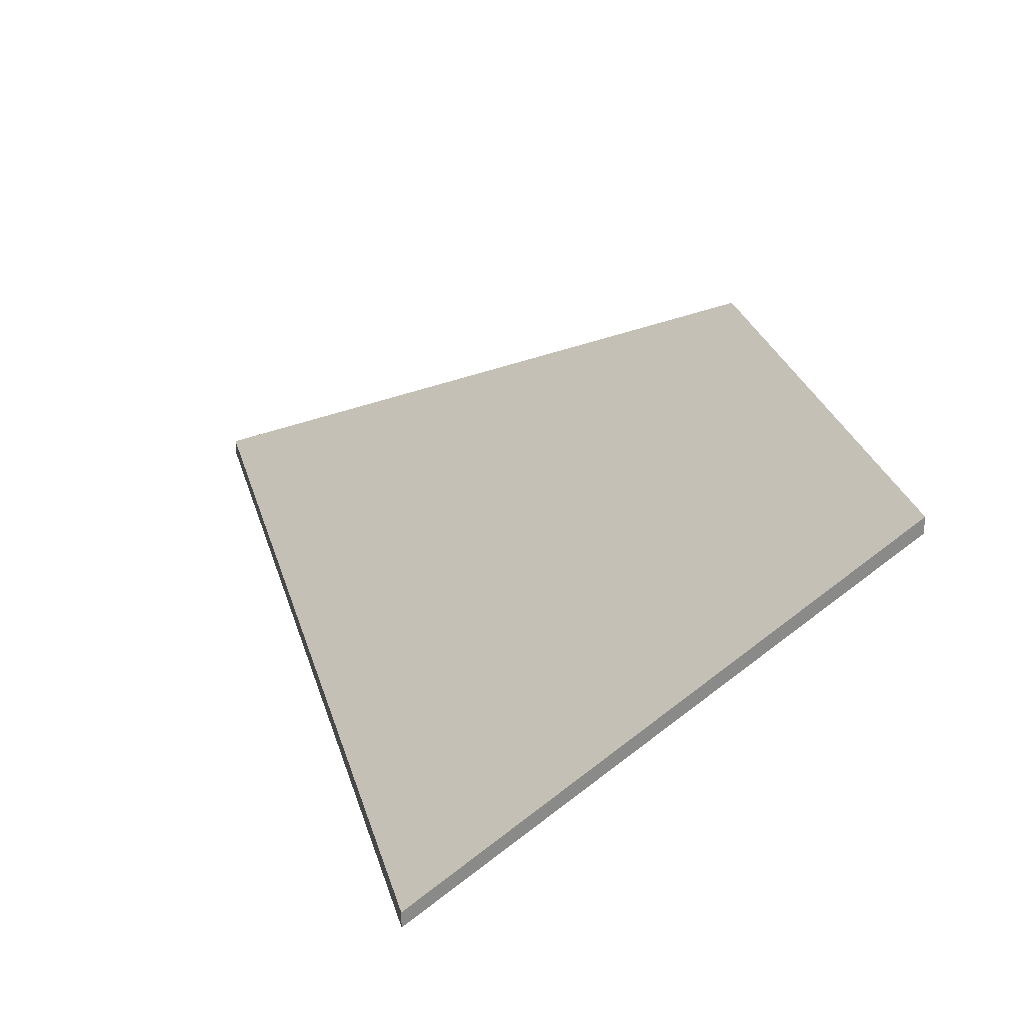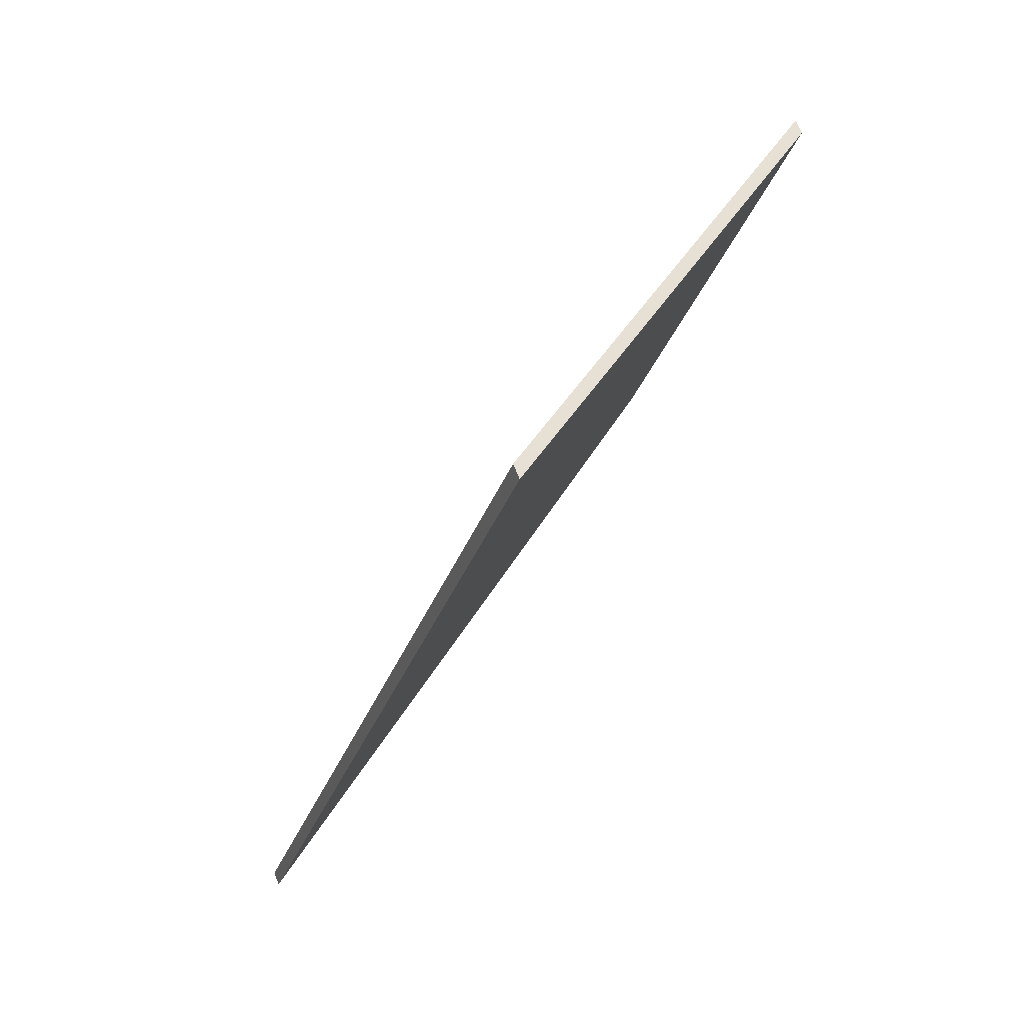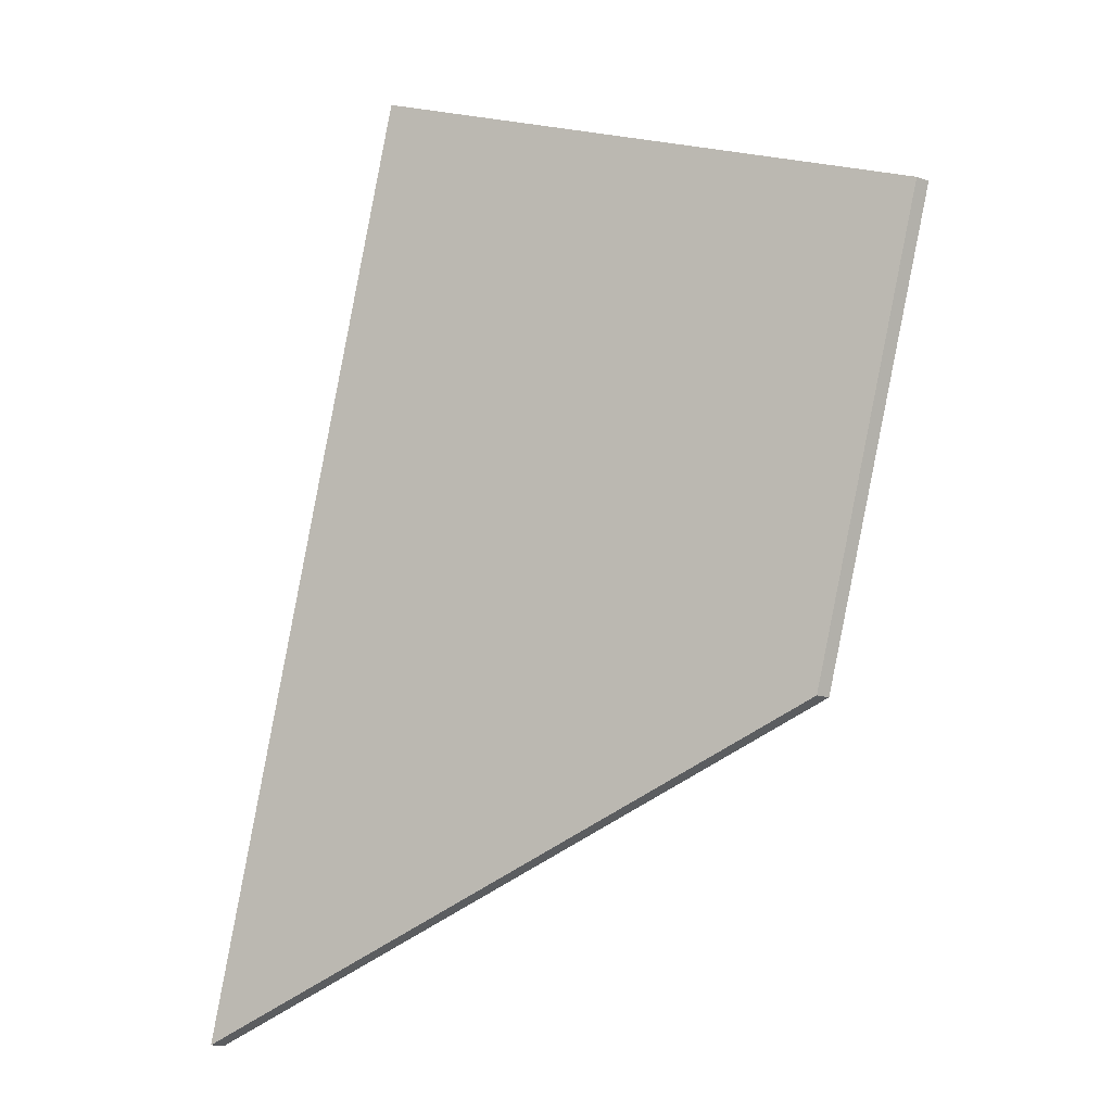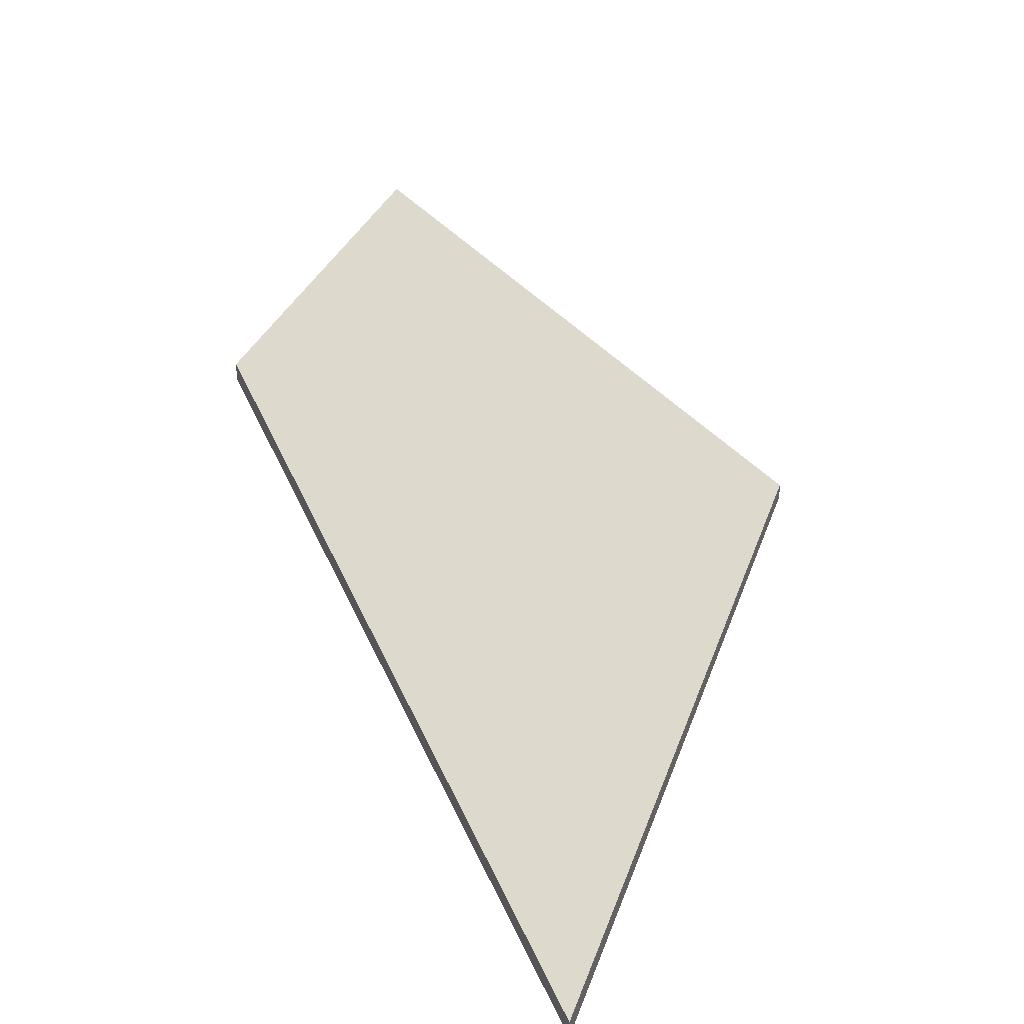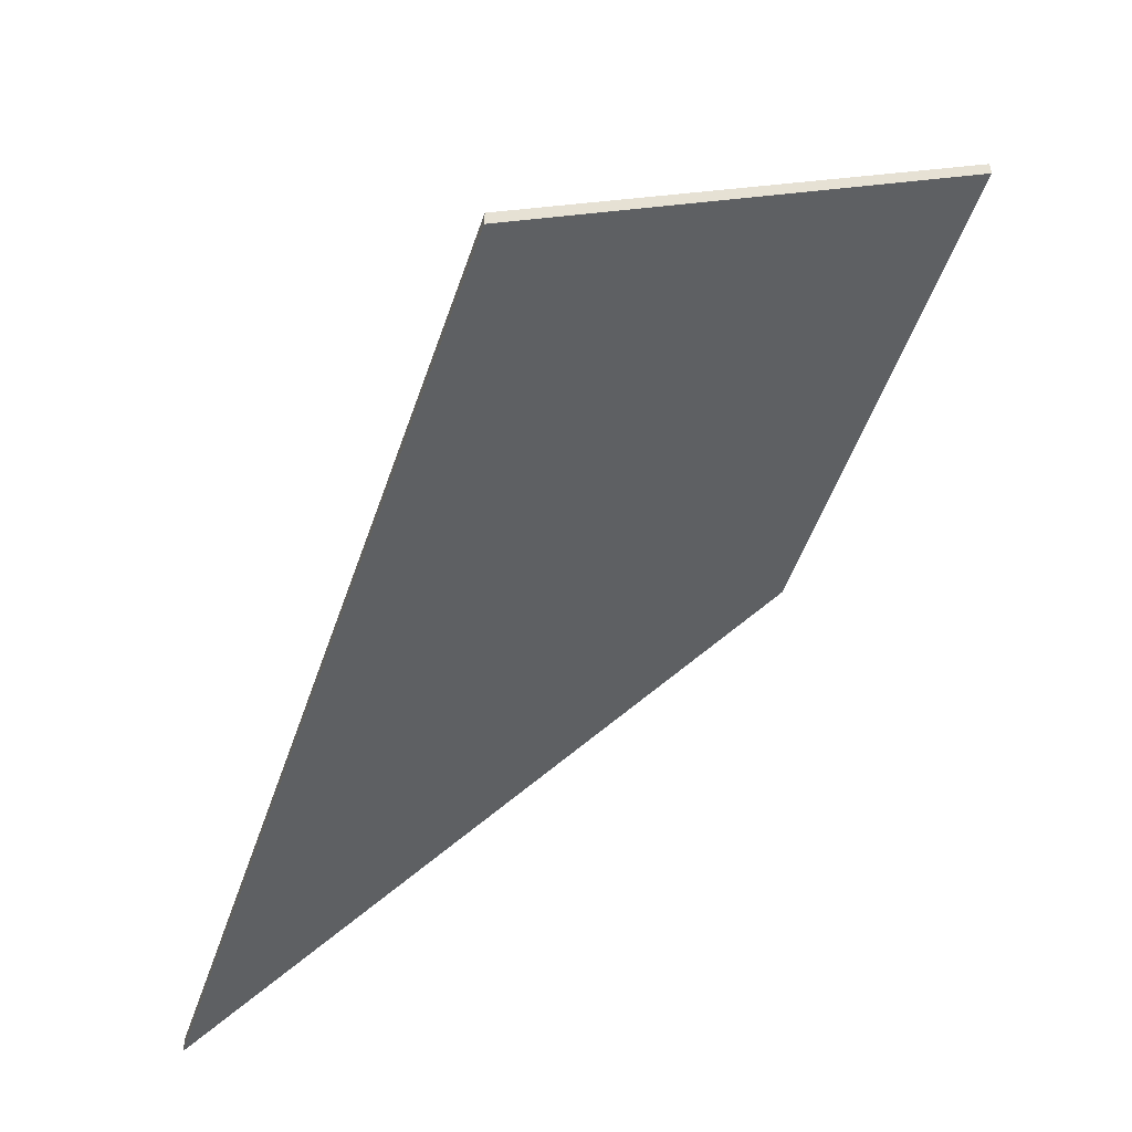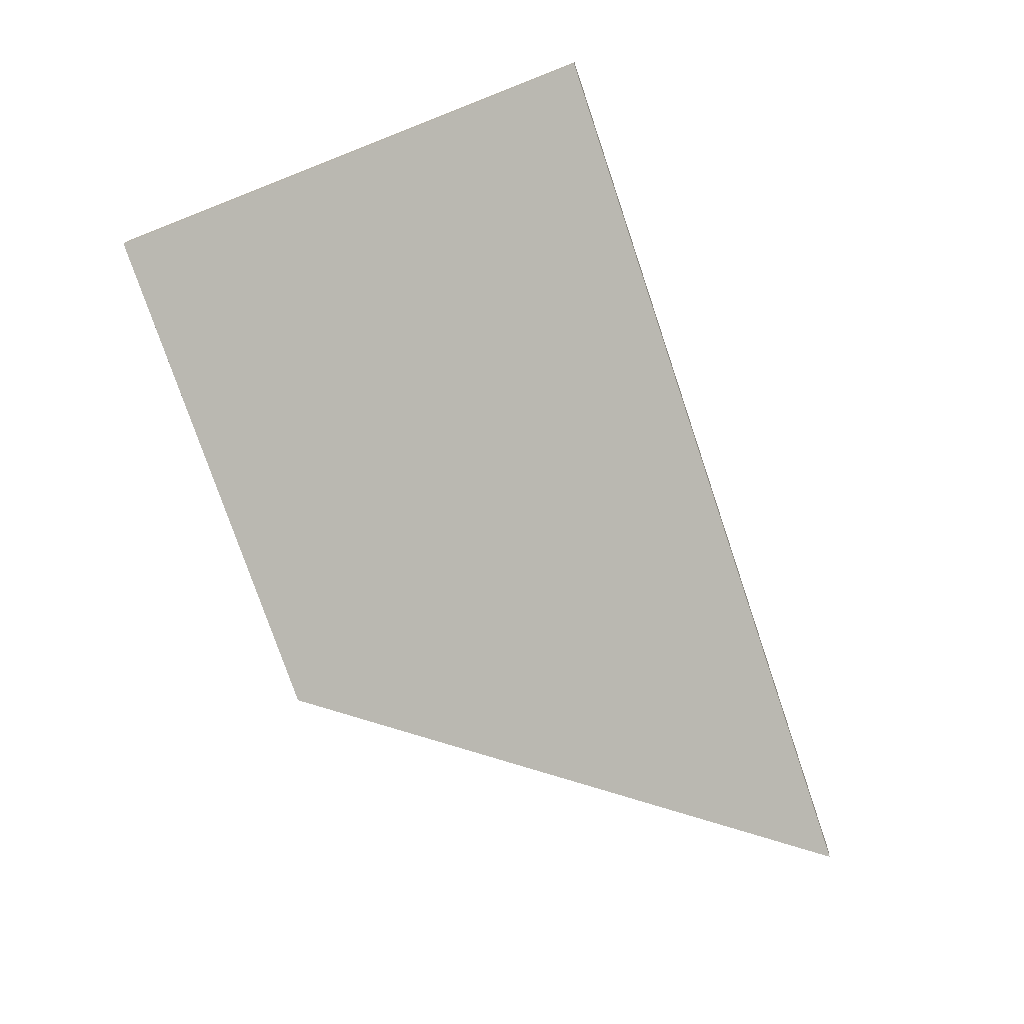
<metadata>
{"format":"obj","ext":"obj","renderer":"f3d","projection":"perspective","resolution":1024,"background":"white","views":[{"elev":26.6,"azim":4.5,"up":"+Y"},{"elev":66.0,"azim":-21.3,"up":"+Z"},{"elev":-15.2,"azim":53.8,"up":"+Z"},{"elev":27.8,"azim":-145.9,"up":"+Y"},{"elev":-50.5,"azim":0.3,"up":"+Y"},{"elev":16.0,"azim":-176.4,"up":"+Z"}]}
</metadata>
<code>
v 1.953 -0.00993 0.5215
v 1.869 -0.05604 0.4771
v 1.914 -0.056 0.612
v 1.976 -0.009872 0.5901
v 1.953 -0.0122 0.5215
v 1.976 -0.01215 0.5901
v 1.914 -0.05828 0.612
v 1.869 -0.05831 0.4771
v 1.976 -0.01215 0.5901
v 1.953 -0.0122 0.5215
v 1.953 -0.00993 0.5215
v 1.976 -0.009872 0.5901
v 1.914 -0.05828 0.612
v 1.976 -0.01215 0.5901
v 1.976 -0.009872 0.5901
v 1.914 -0.056 0.612
v 1.869 -0.05831 0.4771
v 1.914 -0.05828 0.612
v 1.914 -0.056 0.612
v 1.869 -0.05604 0.4771
v 1.953 -0.0122 0.5215
v 1.869 -0.05831 0.4771
v 1.869 -0.05604 0.4771
v 1.953 -0.00993 0.5215
f 1 2 3
f 1 3 4
f 5 6 7
f 5 7 8
f 9 10 11
f 9 11 12
f 13 14 15
f 13 15 16
f 17 18 19
f 17 19 20
f 21 22 23
f 21 23 24

</code>
